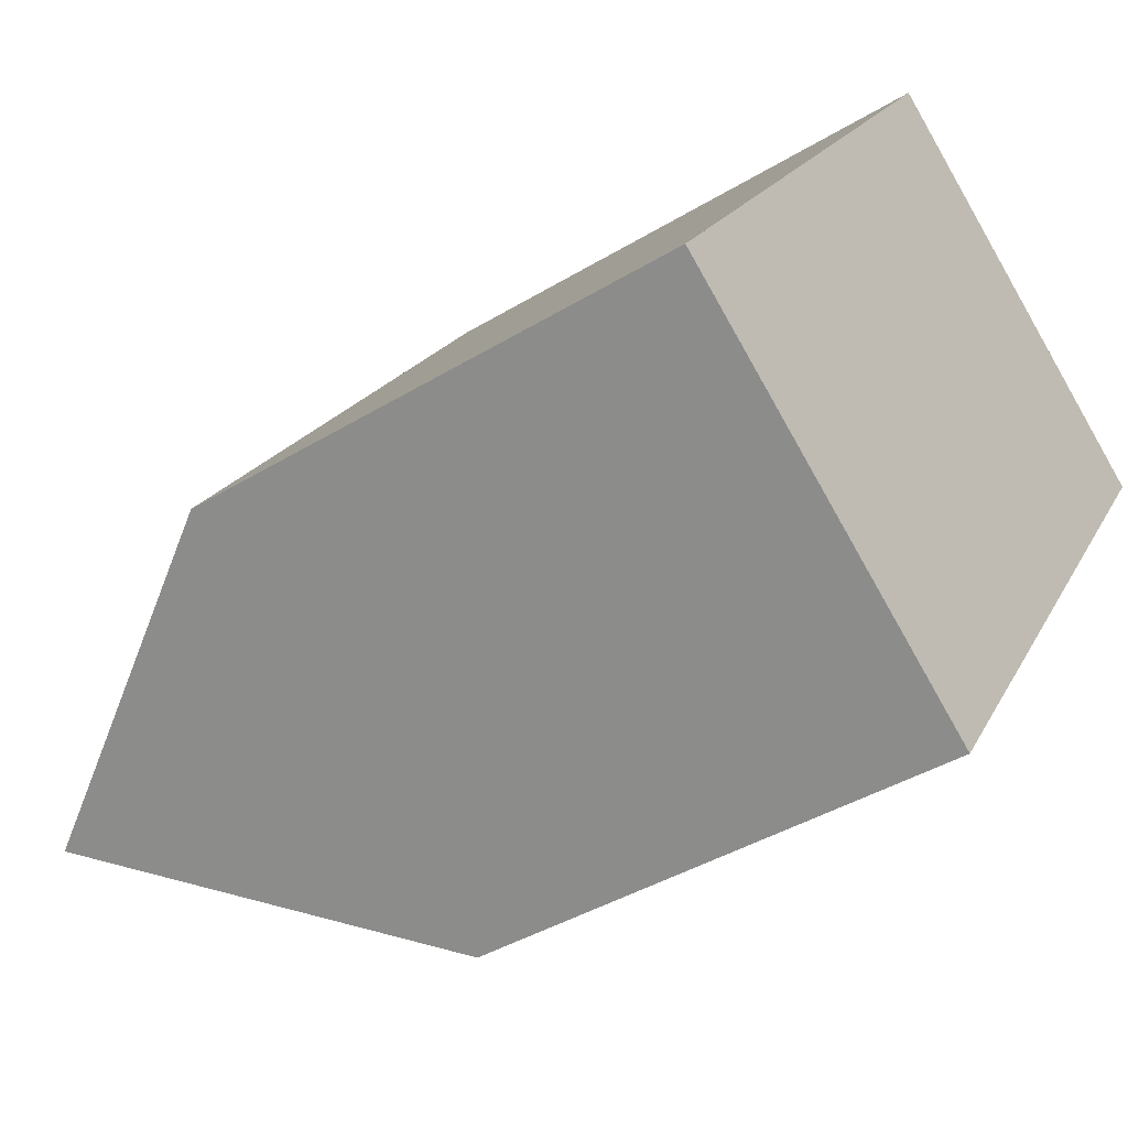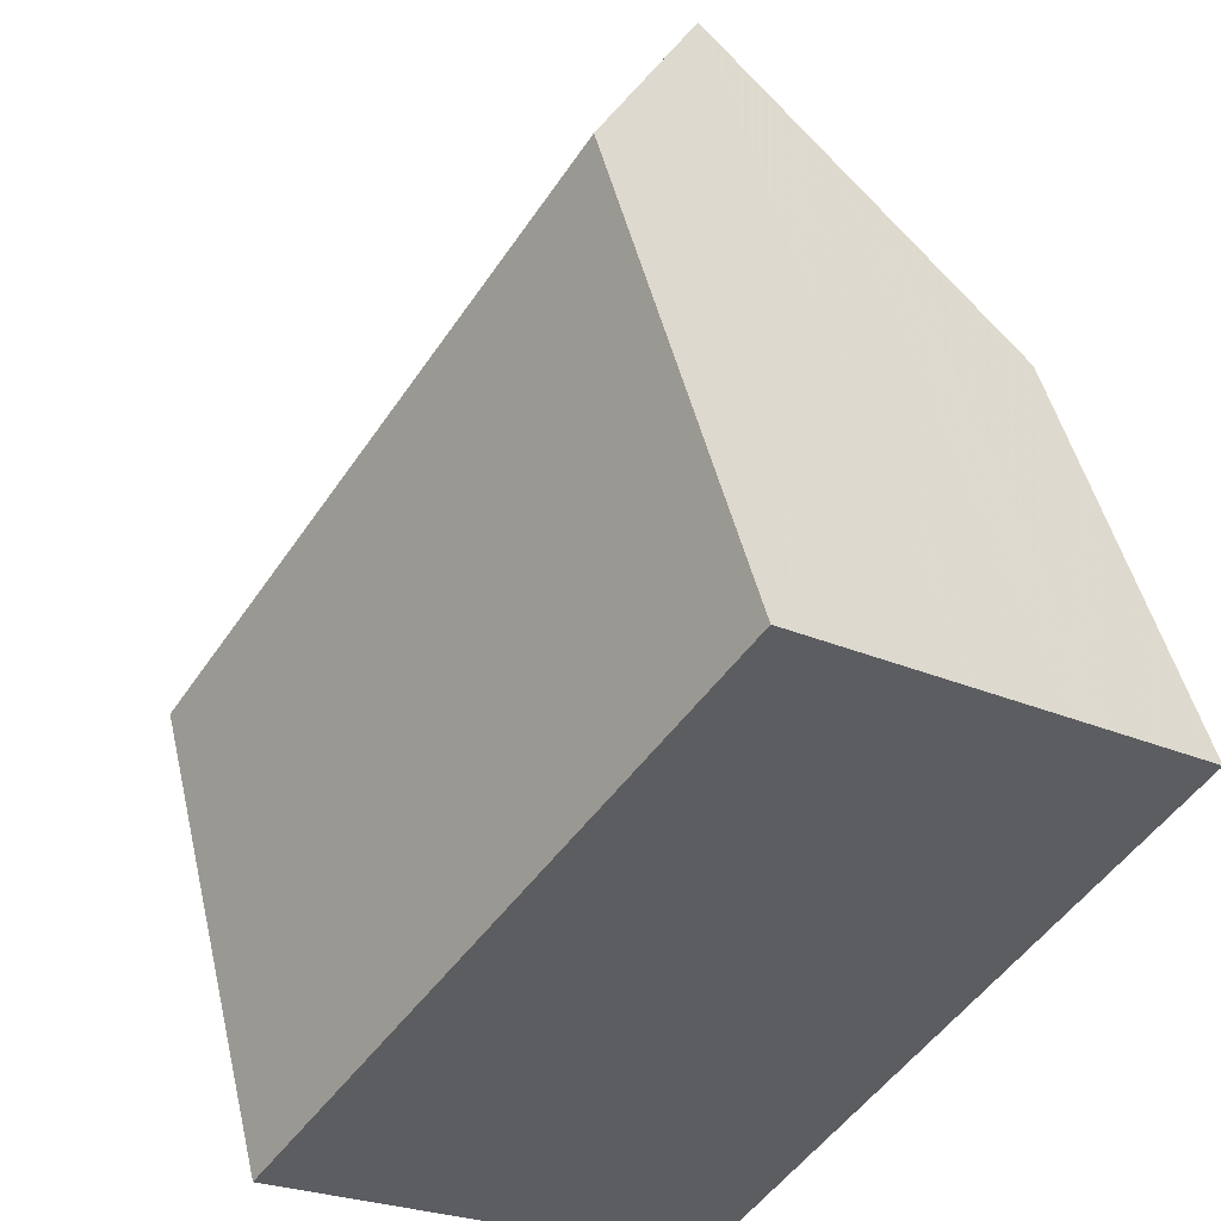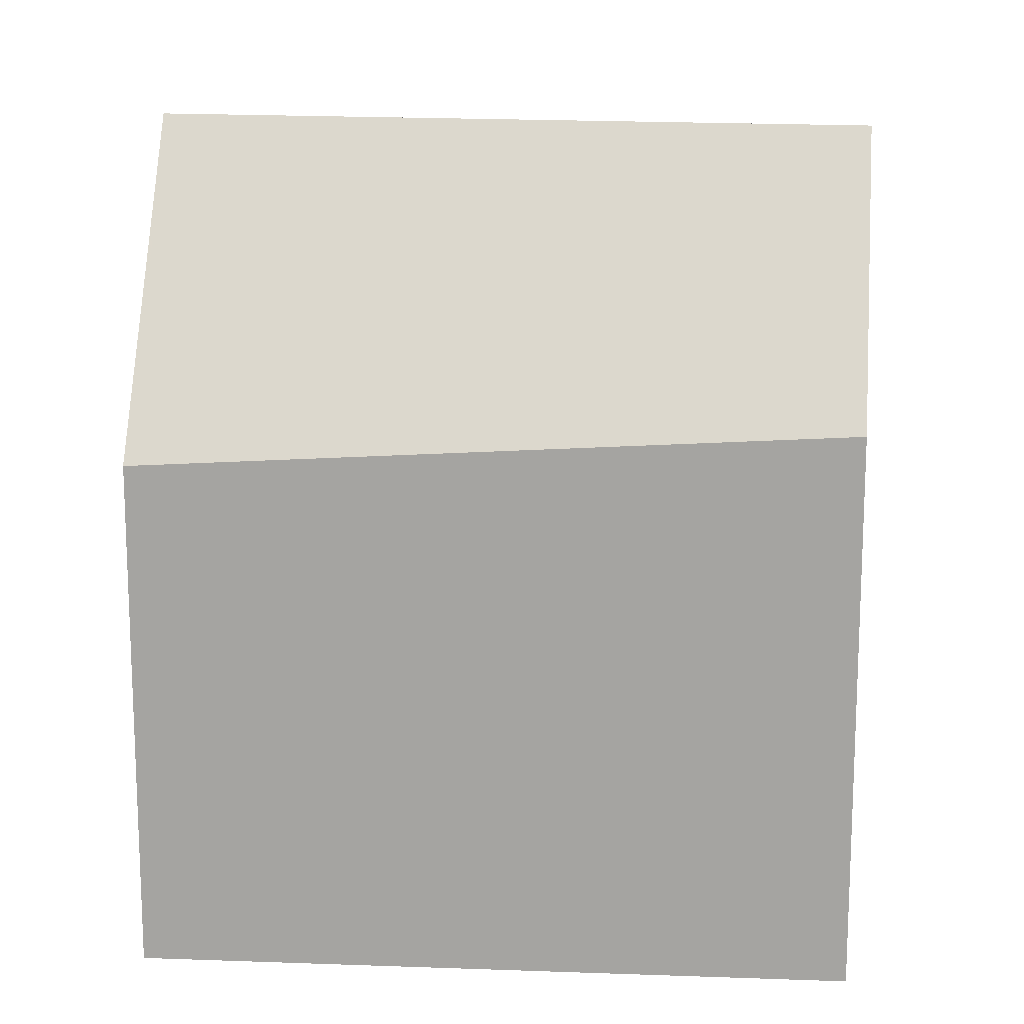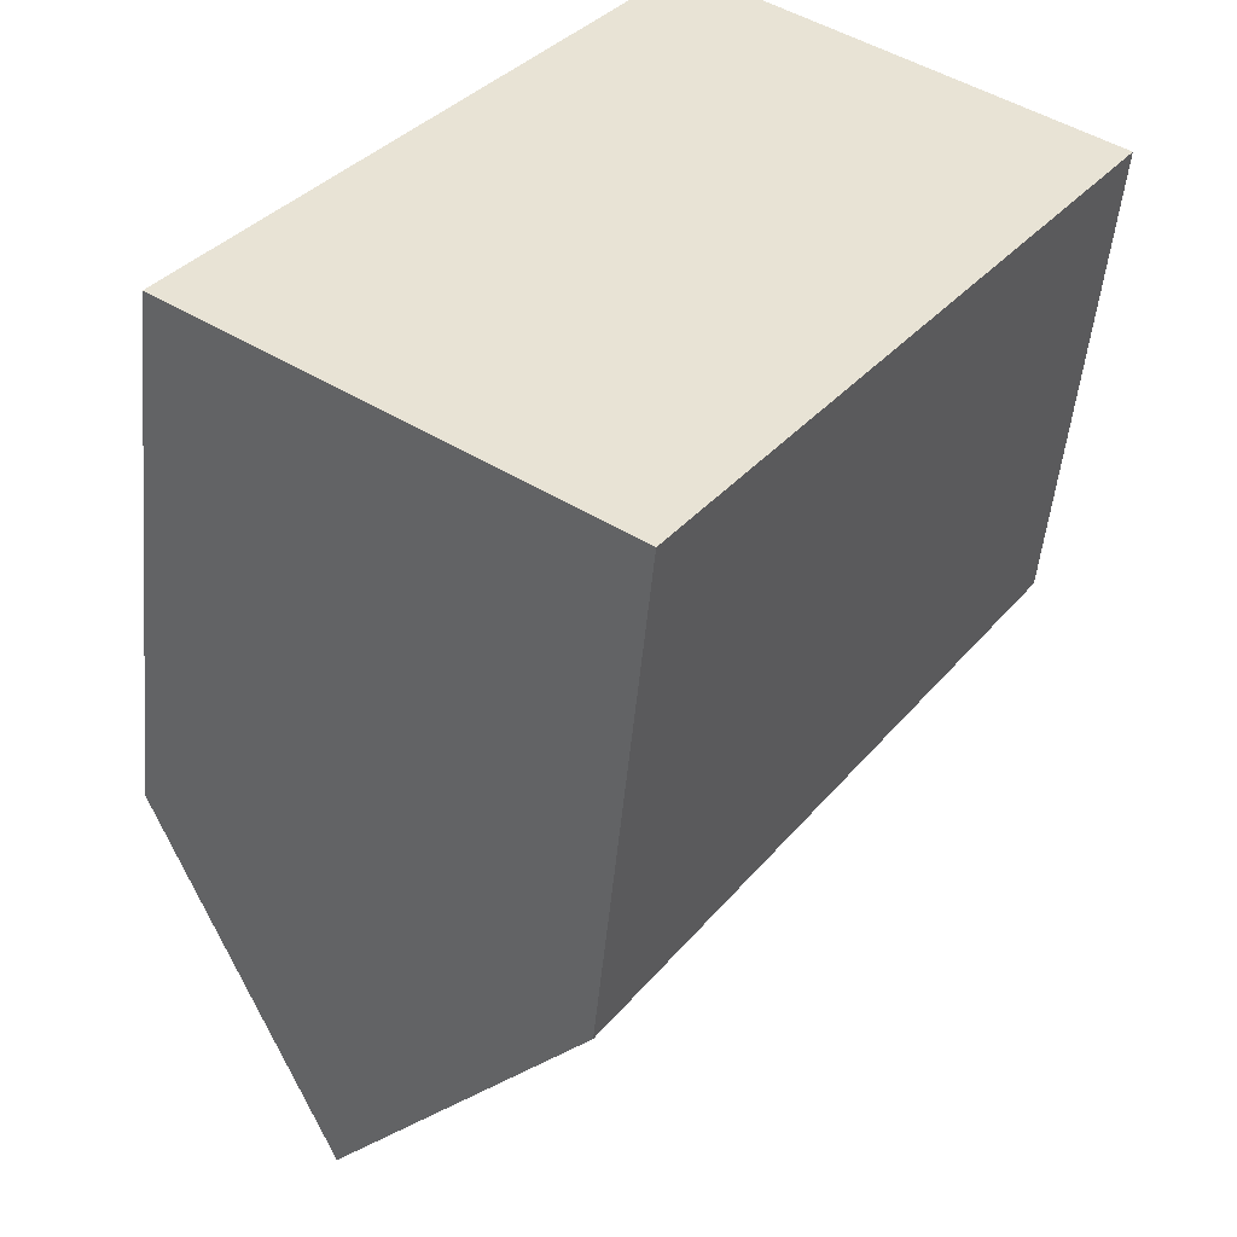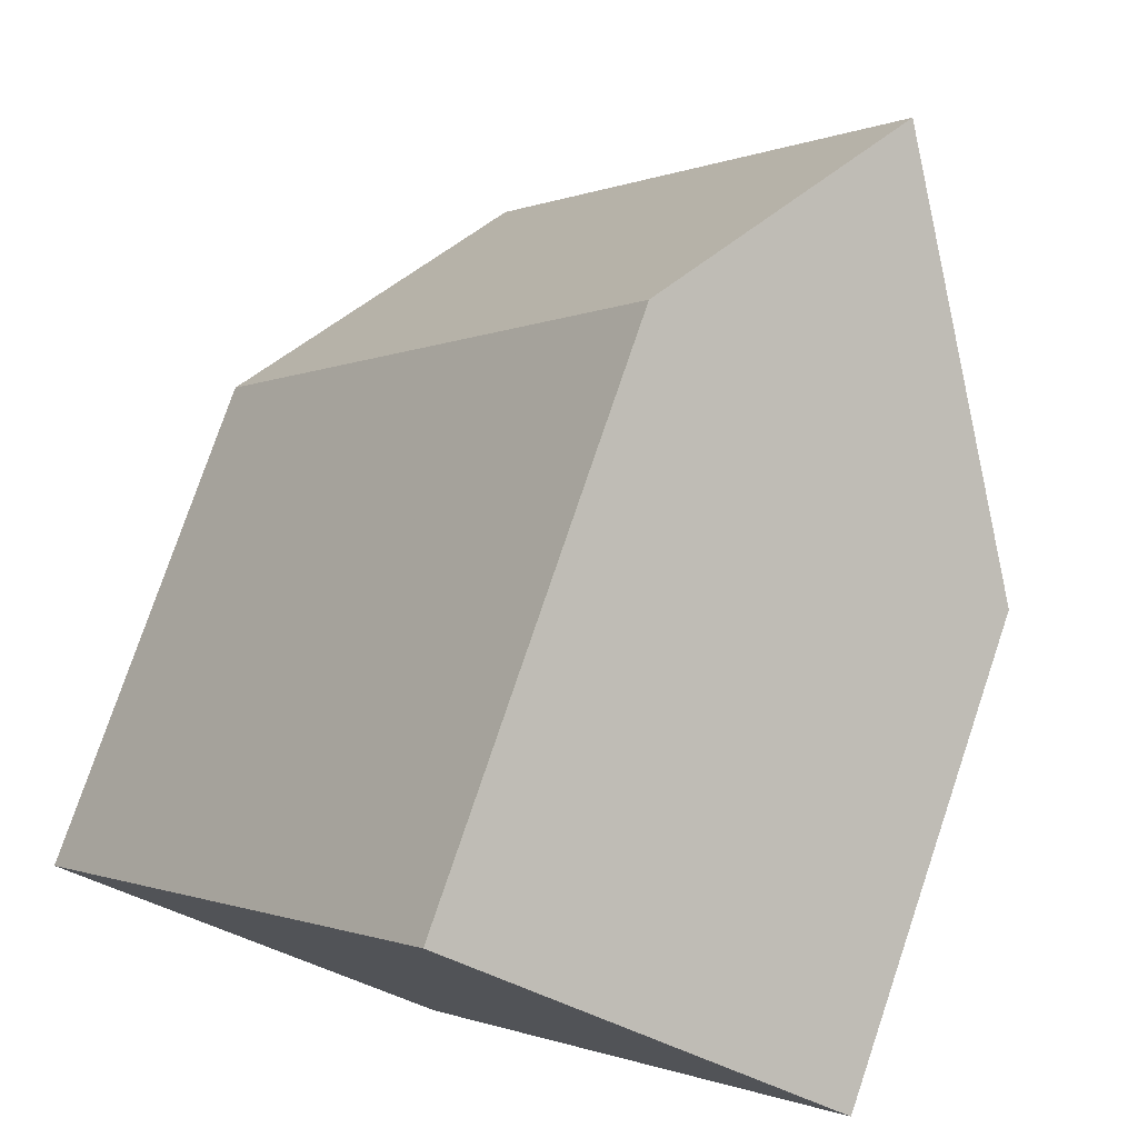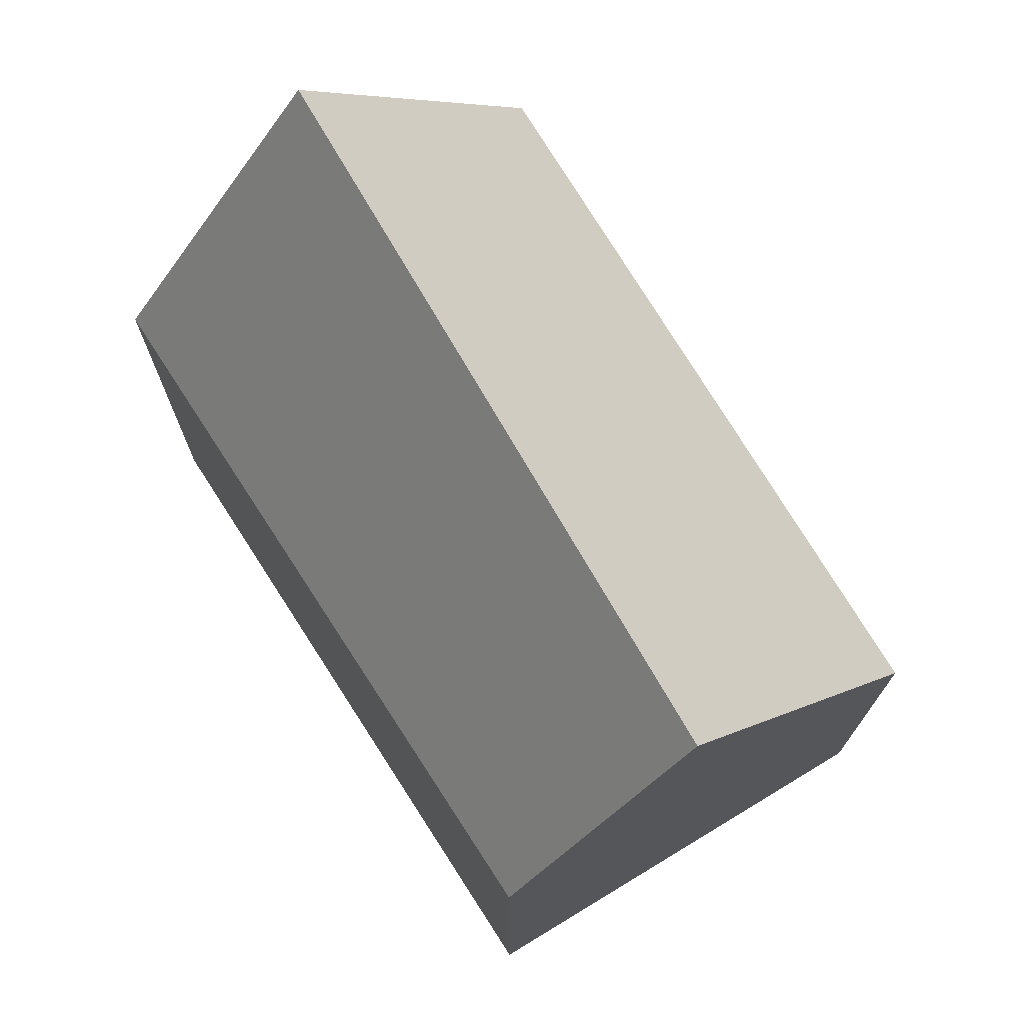
<metadata>
{"format":"obj","ext":"obj","renderer":"f3d","projection":"perspective","resolution":1024,"background":"white","views":[{"elev":-40.5,"azim":126.8,"up":"+Y"},{"elev":47.4,"azim":167.0,"up":"+Y"},{"elev":16.0,"azim":130.2,"up":"+Z"},{"elev":-50.2,"azim":174.7,"up":"+Y"},{"elev":77.3,"azim":-161.3,"up":"+Y"},{"elev":74.9,"azim":-176.9,"up":"+Z"}]}
</metadata>
<code>
v -367.5 -747.2 5.181
v -363.7 -752.6 4.786
v -371 -749.6 4.343
v -367.2 -755 4.617
v -365.3 -753.7 7.651
v -369 -748.2 7.642
v -364.2 -752.9 5.693
v -367.8 -747.5 5.687
v -368.9 -748.3 7.642
v -367.8 -747.5 5.687
v -367.5 -747.3 5.18
v -369 -748.2 7.642
v -365.3 -753.7 7.651
v -366.5 -754.5 5.823
v -370.1 -749 5.817
v -370.1 -749 5.817
v -371 -749.7 4.345
v -368.9 -748.3 7.642
v -366.5 -754.4 5.823
v -367.2 -755 4.615
v -365.4 -753.7 7.651
v -369.7 -748.8 6.433
v -369.7 -748.8 6.432
v -366 -754.1 6.704
v -365.9 -754.1 6.706
v -363.7 -752.6 4.795
v -367.5 -747.3 5.189
v -367.5 -747.3 5.19
v -371 -749.6 4.352
v -371 -749.6 4.35
v -367.2 -754.9 4.622
v -367.2 -755 4.624
v -363.7 -752.5 4.798
v -363.7 -752.5 4.789
v -365.4 -753.7 7.651
v -364.2 -752.9 5.693
v -367.5 -747.3 5.18
v -367.5 -747.2 5.181
v -367.5 -747.2 0
v -367.5 -747.3 8.882e-16
v -363.7 -752.6 4.795
v -363.7 -752.6 4.786
v -363.7 -752.6 0
v -363.7 -752.6 0
v -371 -749.6 4.35
v -371 -749.6 4.343
v -371 -749.6 0
v -371 -749.6 0
v -367.2 -755 4.615
v -367.2 -755 4.617
v -367.2 -755 0
v -367.2 -755 8.882e-16
v -367.8 -747.5 5.687
v -369 -748.2 7.642
v -369 -748.2 8.882e-16
v -367.8 -747.5 8.882e-16
v -365.3 -753.7 7.651
v -364.2 -752.9 5.693
v -364.2 -752.9 0
v -365.3 -753.7 -8.882e-16
v -367.5 -747.3 5.19
v -367.8 -747.5 5.687
v -367.8 -747.5 8.882e-16
v -367.5 -747.3 0
v -363.7 -752.5 4.789
v -367.5 -747.3 5.18
v -367.5 -747.3 8.882e-16
v -363.7 -752.5 0
v -365.9 -754.1 6.706
v -365.3 -753.7 7.651
v -365.3 -753.7 -8.882e-16
v -365.9 -754.1 0
v -367.2 -755 4.624
v -366.5 -754.5 5.823
v -366.5 -754.5 0
v -367.2 -755 -8.882e-16
v -369.7 -748.8 6.432
v -370.1 -749 5.817
v -370.1 -749 0
v -369.7 -748.8 0
v -371 -749.6 4.343
v -371 -749.7 4.345
v -371 -749.7 0
v -371 -749.6 0
v -371 -749.7 4.345
v -367.2 -755 4.615
v -367.2 -755 8.882e-16
v -371 -749.7 0
v -369 -748.2 7.642
v -369.7 -748.8 6.432
v -369.7 -748.8 0
v -369 -748.2 8.882e-16
v -366.5 -754.5 5.823
v -365.9 -754.1 6.706
v -365.9 -754.1 0
v -366.5 -754.5 0
v -364.2 -752.9 5.693
v -363.7 -752.6 4.795
v -363.7 -752.6 0
v -364.2 -752.9 0
v -367.5 -747.2 5.181
v -367.5 -747.3 5.19
v -367.5 -747.3 0
v -367.5 -747.2 0
v -370.1 -749 5.817
v -371 -749.6 4.35
v -371 -749.6 0
v -370.1 -749 0
v -367.2 -755 4.617
v -367.2 -755 4.624
v -367.2 -755 -8.882e-16
v -367.2 -755 0
v -363.7 -752.6 4.786
v -363.7 -752.5 4.789
v -363.7 -752.5 0
v -363.7 -752.6 0
v -371 -749.6 0
v -367.5 -747.2 0
v -363.7 -752.6 0
v -367.2 -755 0
f 34 2 26 33
f 23 12 18 22
f 36 7 5 35
f 9 6 8 10
f 28 1 11 27
f 30 15 16 29
f 29 16 19 31
f 22 18 21 24
f 31 19 14 32
f 24 21 13 25
f 22 16 15 23
f 24 19 16 22
f 25 14 19 24
f 33 26 7 36
f 27 10 8 28
f 29 17 3 30
f 31 20 17 29
f 32 4 20 31
f 33 27 11 34
f 35 9 10 36
f 36 10 27 33
f 38 39 40 37
f 42 43 44 41
f 46 47 48 45
f 50 51 52 49
f 54 55 56 53
f 58 59 60 57
f 62 63 64 61
f 66 67 68 65
f 70 71 72 69
f 74 75 76 73
f 78 79 80 77
f 82 83 84 81
f 86 87 88 85
f 90 91 92 89
f 94 95 96 93
f 98 99 100 97
f 102 103 104 101
f 106 107 108 105
f 110 111 112 109
f 114 115 116 113
f 118 119 120 117

</code>
